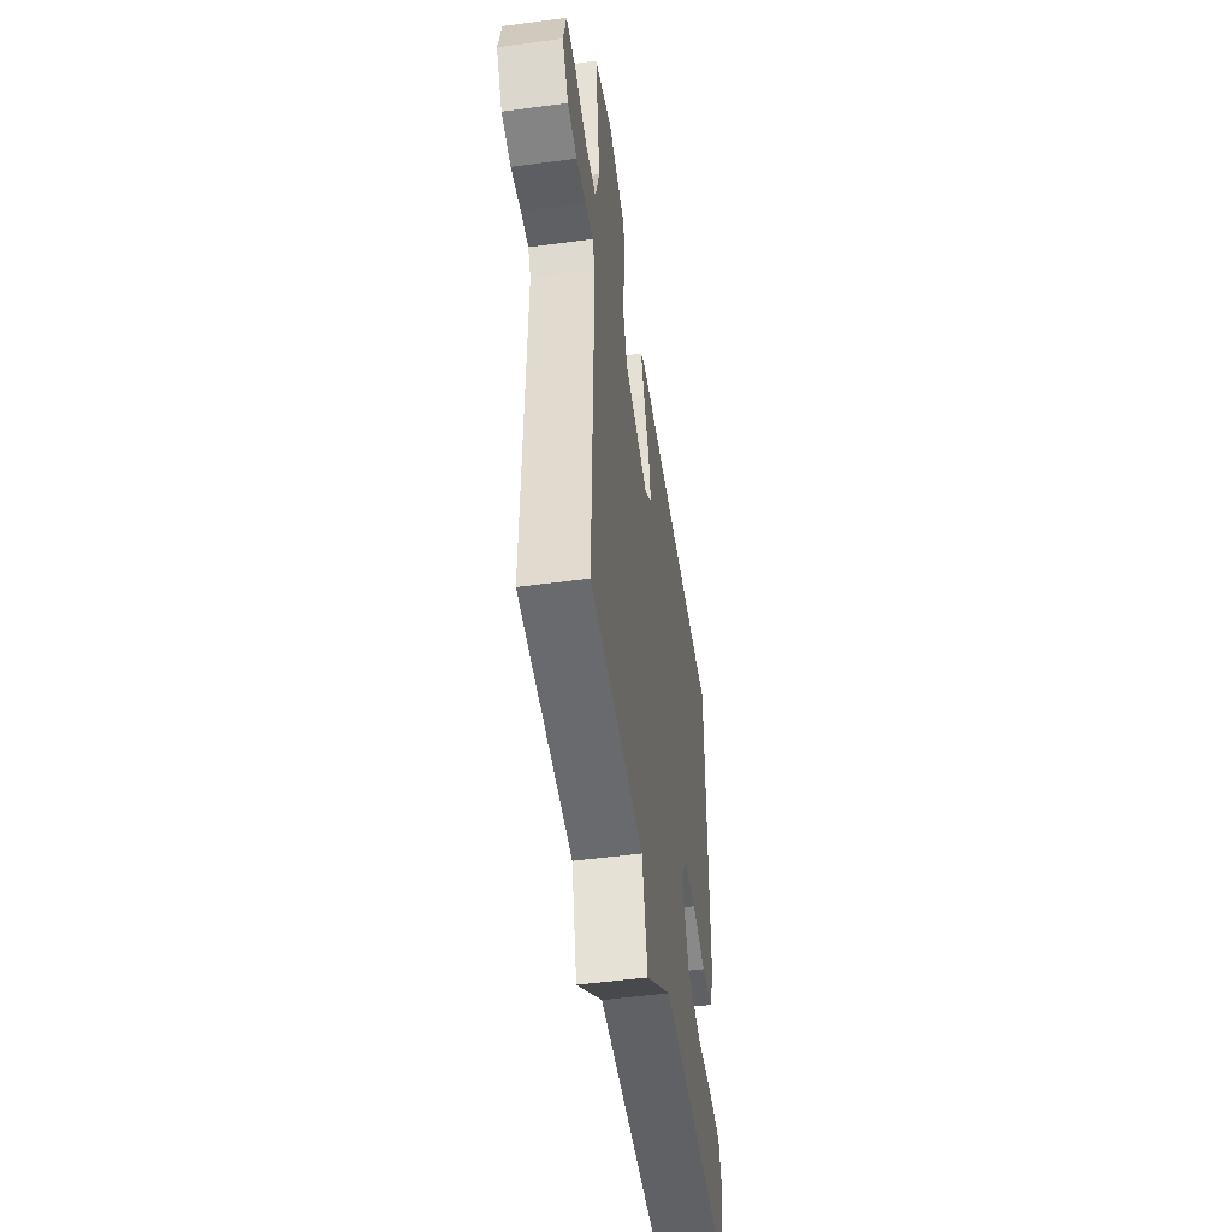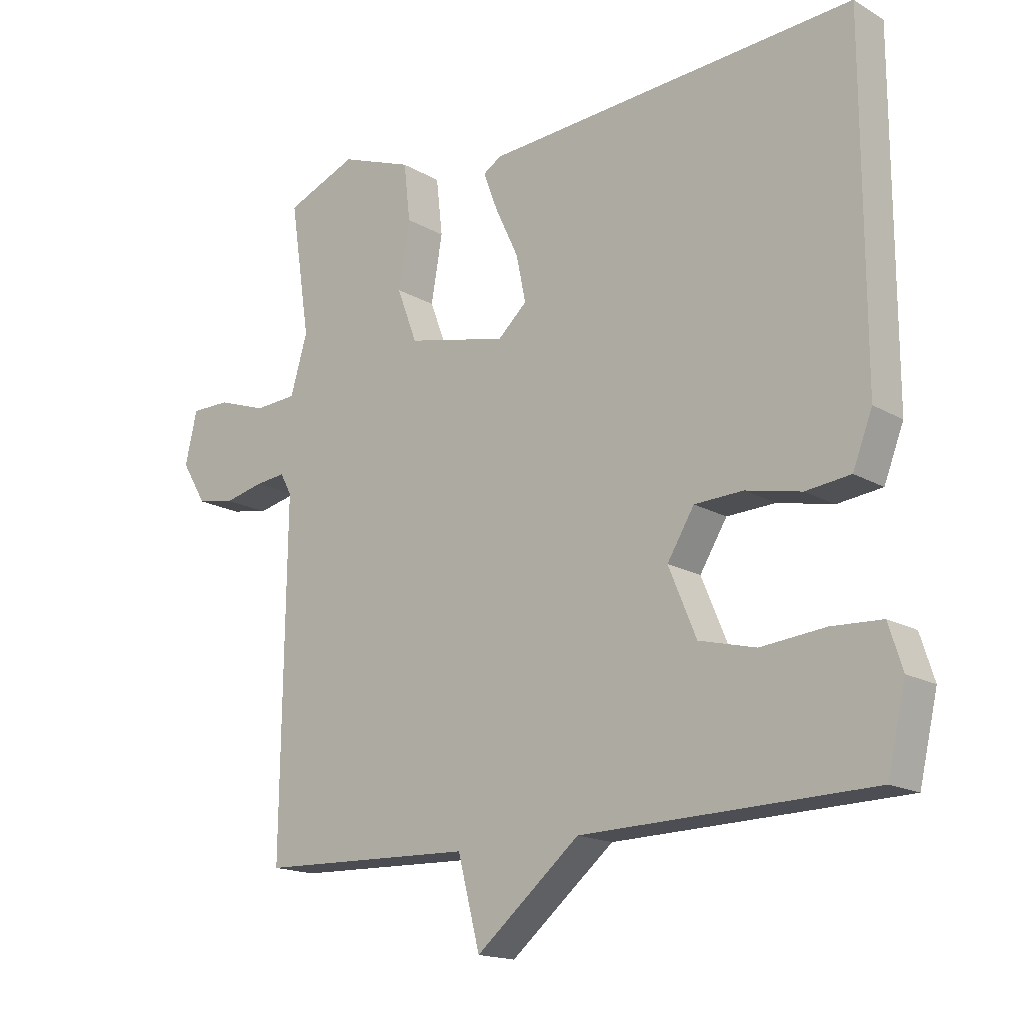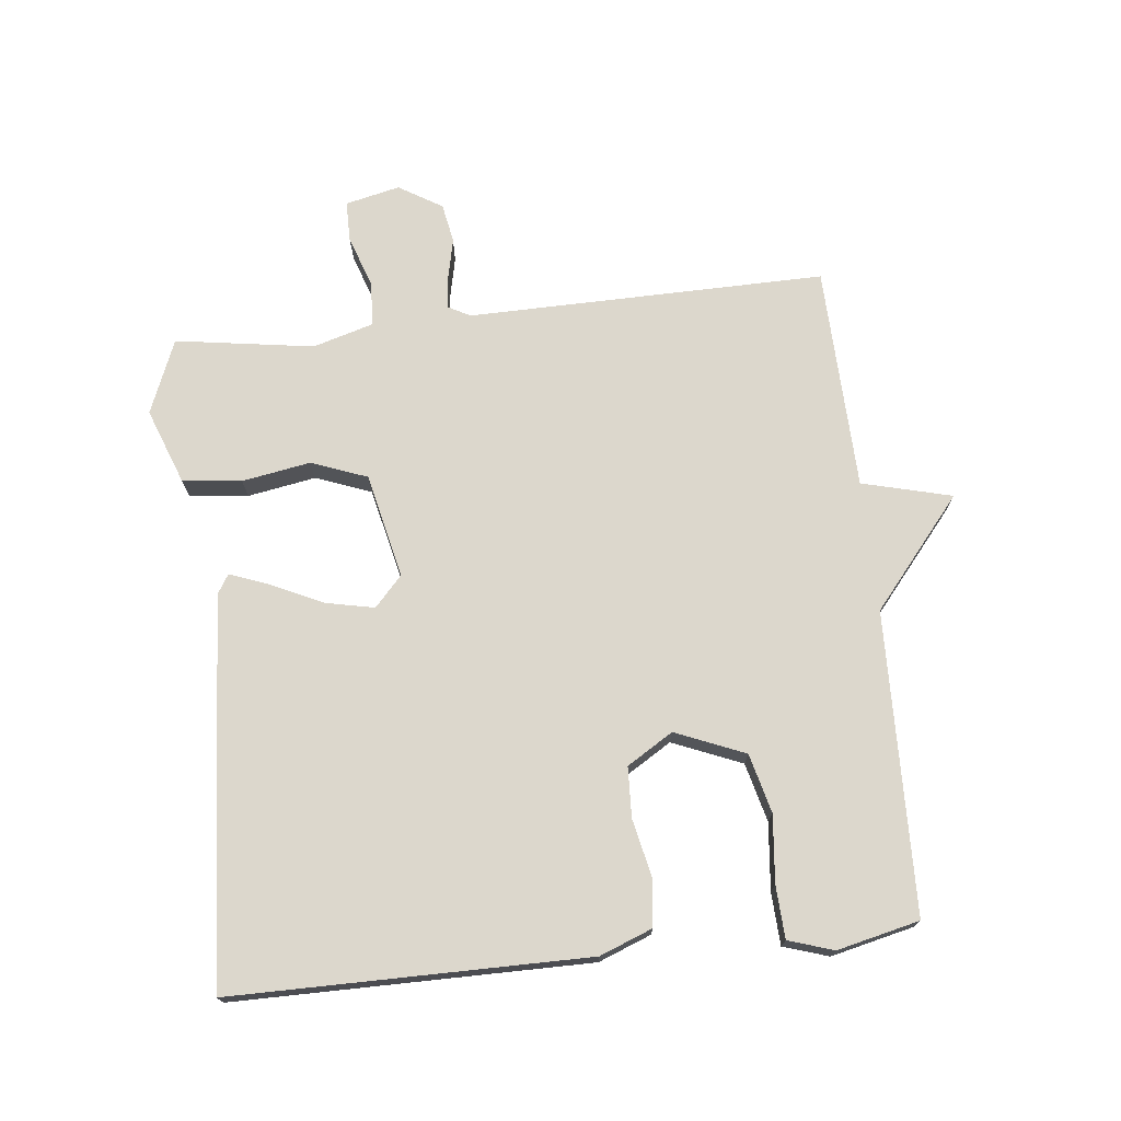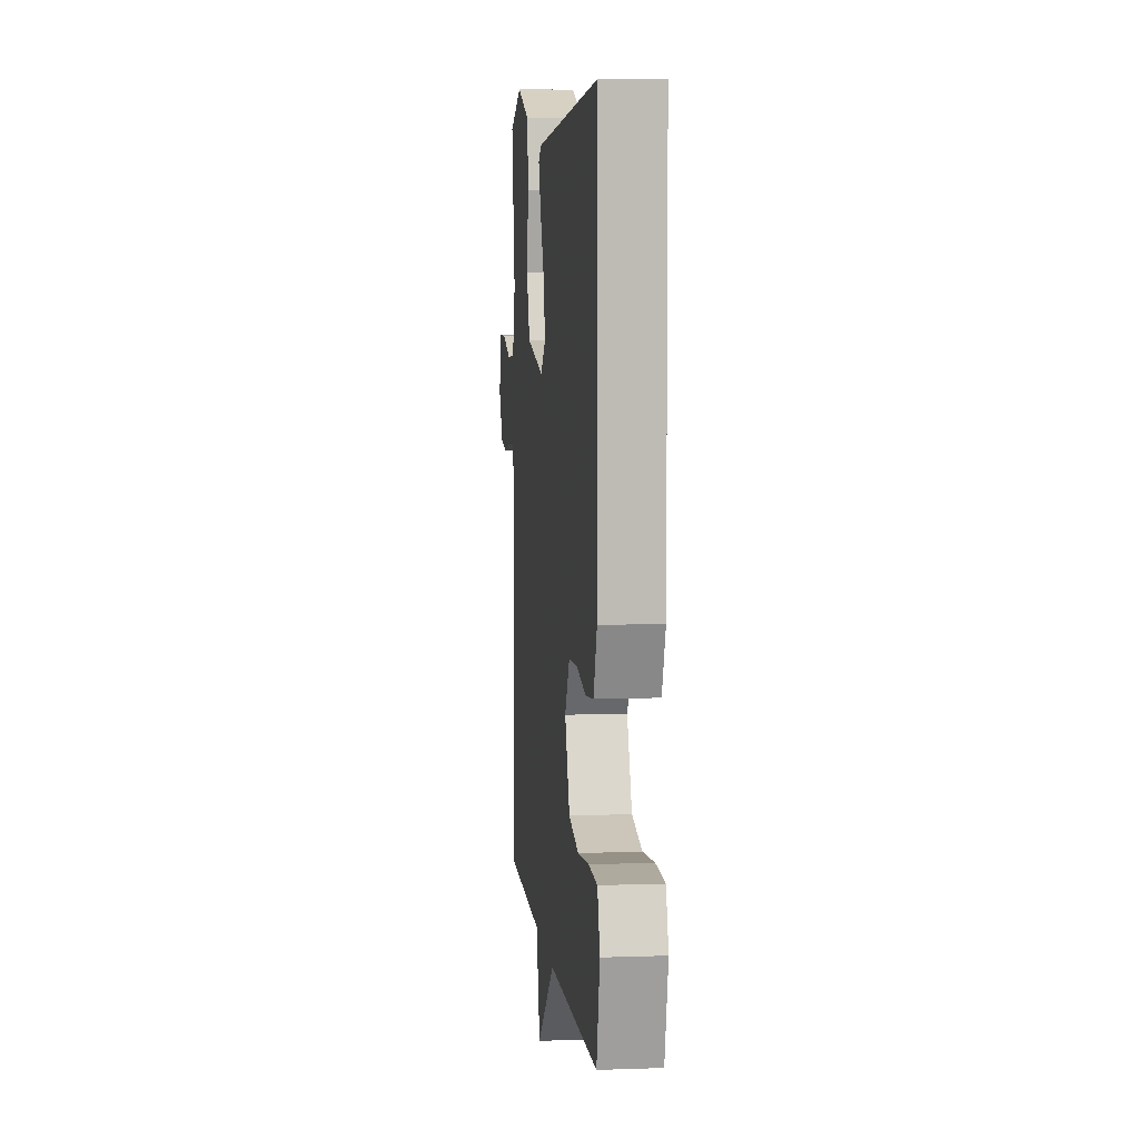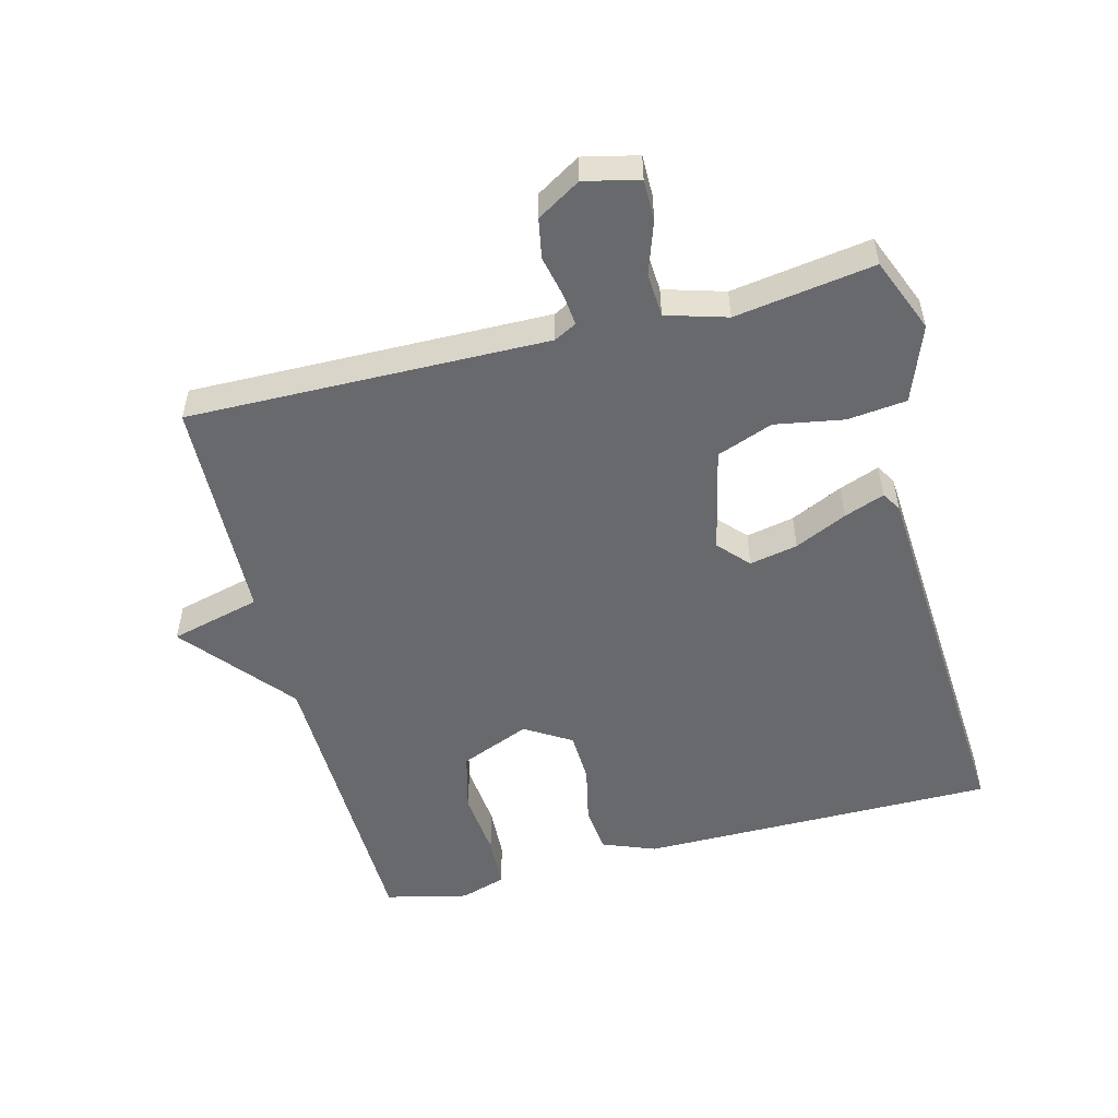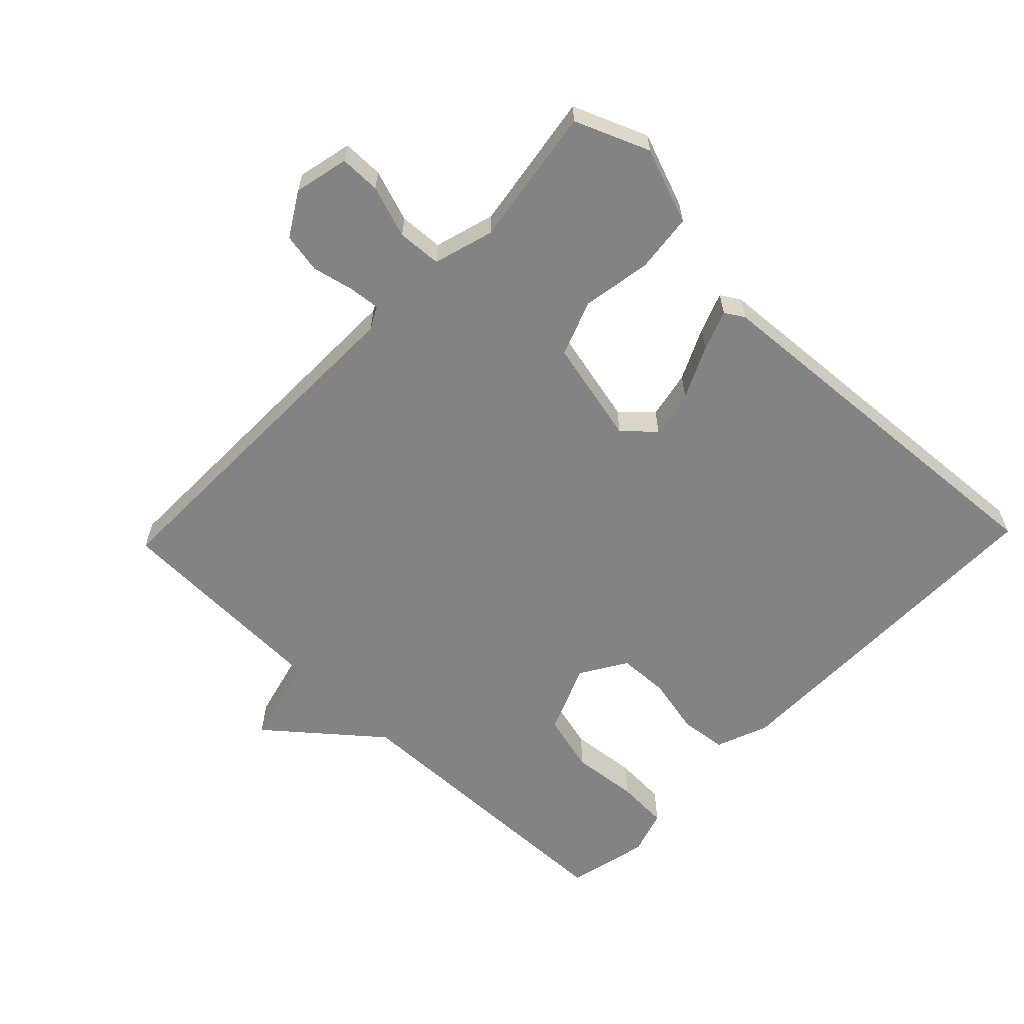
<metadata>
{"format":"obj","ext":"obj","renderer":"f3d","projection":"perspective","resolution":1024,"background":"white","views":[{"elev":-51.3,"azim":-81.7,"up":"+Z"},{"elev":-16.6,"azim":40.5,"up":"+Z"},{"elev":73.0,"azim":83.8,"up":"+Y"},{"elev":6.3,"azim":84.0,"up":"+Z"},{"elev":-52.7,"azim":-75.6,"up":"+Y"},{"elev":-61.0,"azim":-43.9,"up":"+Y"}]}
</metadata>
<code>
v 0.5 0.07 0.5
v 0.501 0.07 -0.041
v 0.47 0.07 -0.121
v 0.399 0.07 -0.129
v 0.311 0.07 -0.11
v 0.234 0.07 -0.113
v 0.191 0.07 -0.183
v 0.235 0.07 -0.289
v 0.325 0.07 -0.312
v 0.427 0.07 -0.302
v 0.507 0.07 -0.306
v 0.529 0.07 -0.375
v 0.5 0.07 -0.5
v 0.042 0.07 -0.511
v -0.123 0.07 -0.648
v -0.158 0.07 -0.511
v -0.5 0.07 -0.5
v -0.493 0.07 0.045
v -0.511 0.07 0.079
v -0.559 0.07 0.074
v -0.622 0.07 0.06
v -0.682 0.07 0.071
v -0.722 0.07 0.137
v -0.703 0.07 0.22
v -0.641 0.07 0.22
v -0.562 0.07 0.193
v -0.495 0.07 0.197
v -0.468 0.07 0.289
v -0.5 0.07 0.5
v -0.387 0.07 0.546
v -0.272 0.07 0.503
v -0.262 0.07 0.413
v -0.28 0.07 0.309
v -0.248 0.07 0.224
v -0.089 0.07 0.188
v -0.043 0.07 0.23
v -0.058 0.07 0.303
v -0.095 0.07 0.382
v -0.118 0.07 0.443
v -0.089 0.07 0.461
v 0.5 0 0.5
v 0.501 0 -0.041
v 0.47 0 -0.121
v 0.399 0 -0.129
v 0.311 0 -0.11
v 0.234 0 -0.113
v 0.191 0 -0.183
v 0.235 0 -0.289
v 0.325 0 -0.312
v 0.427 0 -0.302
v 0.507 0 -0.306
v 0.529 0 -0.375
v 0.5 0 -0.5
v 0.042 0 -0.511
v -0.123 0 -0.648
v -0.158 0 -0.511
v -0.5 0 -0.5
v -0.493 0 0.045
v -0.511 0 0.079
v -0.559 0 0.074
v -0.622 0 0.06
v -0.682 0 0.071
v -0.722 0 0.137
v -0.703 0 0.22
v -0.641 0 0.22
v -0.562 0 0.193
v -0.495 0 0.197
v -0.468 0 0.289
v -0.5 0 0.5
v -0.387 0 0.546
v -0.272 0 0.503
v -0.262 0 0.413
v -0.28 0 0.309
v -0.248 0 0.224
v -0.089 0 0.188
v -0.043 0 0.23
v -0.058 0 0.303
v -0.095 0 0.382
v -0.118 0 0.443
v -0.089 0 0.461
f 3 4 5
f 2 3 5
f 1 2 5
f 40 1 5
f 39 40 5
f 38 39 5
f 37 38 5
f 36 37 5 6
f 35 36 6 7
f 34 35 7 8
f 31 32 33
f 30 31 33
f 29 30 33
f 28 29 33
f 27 28 33 34
f 24 25 26
f 23 24 26
f 22 23 26
f 21 22 26
f 20 21 26
f 19 20 26 27
f 27 34 8
f 19 27 8
f 18 19 8
f 14 15 16
f 14 16 17
f 13 14 17
f 12 13 17
f 11 12 17
f 10 11 17
f 9 10 17
f 8 9 17
f 8 17 18
f 45 44 43
f 45 43 42
f 45 42 41
f 45 41 80
f 45 80 79
f 45 79 78
f 45 78 77
f 46 45 77 76
f 47 46 76 75
f 48 47 75 74
f 73 72 71
f 73 71 70
f 73 70 69
f 73 69 68
f 74 73 68 67
f 66 65 64
f 66 64 63
f 66 63 62
f 66 62 61
f 66 61 60
f 67 66 60 59
f 48 74 67
f 48 67 59
f 48 59 58
f 56 55 54
f 57 56 54
f 57 54 53
f 57 53 52
f 57 52 51
f 57 51 50
f 57 50 49
f 57 49 48
f 58 57 48
f 1 41 42 2
f 2 42 43 3
f 3 43 44 4
f 4 44 45 5
f 5 45 46 6
f 6 46 47 7
f 7 47 48 8
f 8 48 49 9
f 9 49 50 10
f 10 50 51 11
f 11 51 52 12
f 12 52 53 13
f 13 53 54 14
f 14 54 55 15
f 15 55 56 16
f 16 56 57 17
f 17 57 58 18
f 18 58 59 19
f 19 59 60 20
f 20 60 61 21
f 21 61 62 22
f 22 62 63 23
f 23 63 64 24
f 24 64 65 25
f 25 65 66 26
f 26 66 67 27
f 27 67 68 28
f 28 68 69 29
f 29 69 70 30
f 30 70 71 31
f 31 71 72 32
f 32 72 73 33
f 33 73 74 34
f 34 74 75 35
f 35 75 76 36
f 36 76 77 37
f 37 77 78 38
f 38 78 79 39
f 39 79 80 40
f 40 80 41 1

</code>
